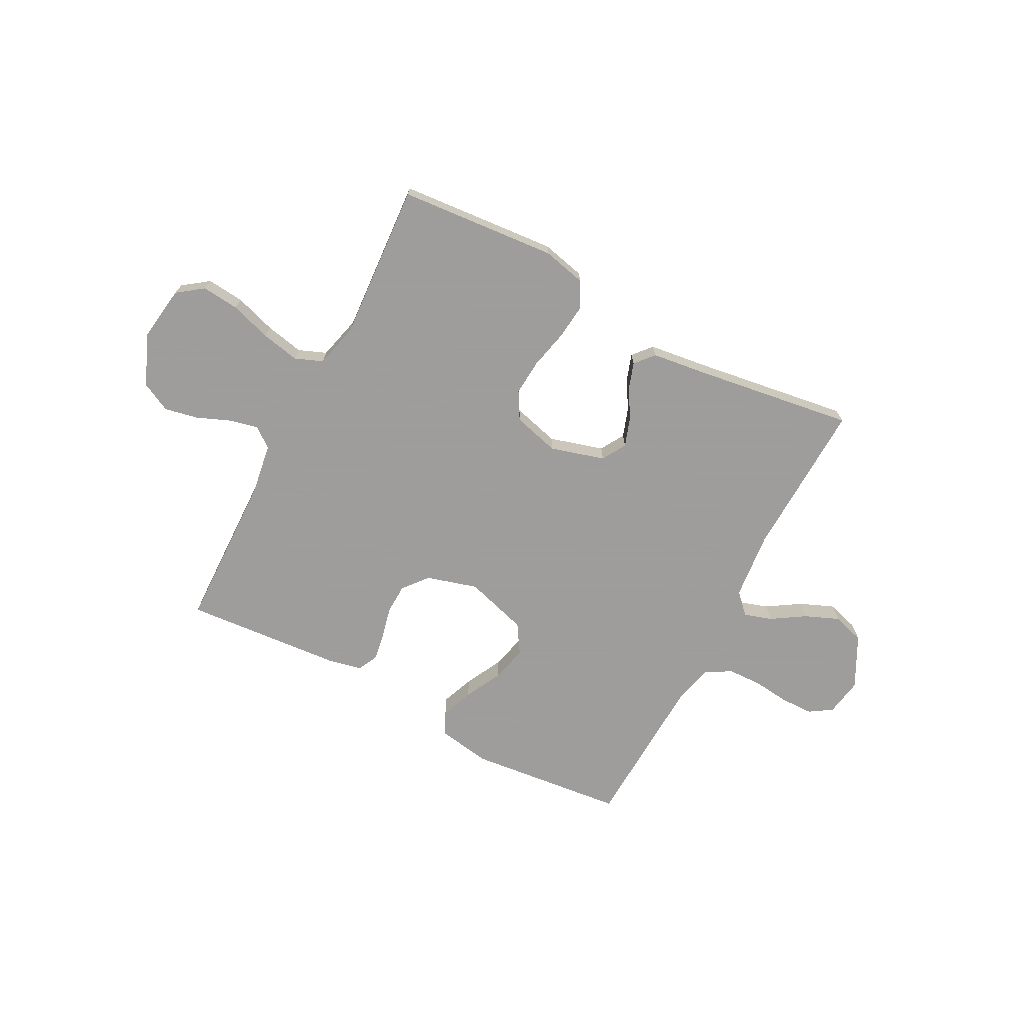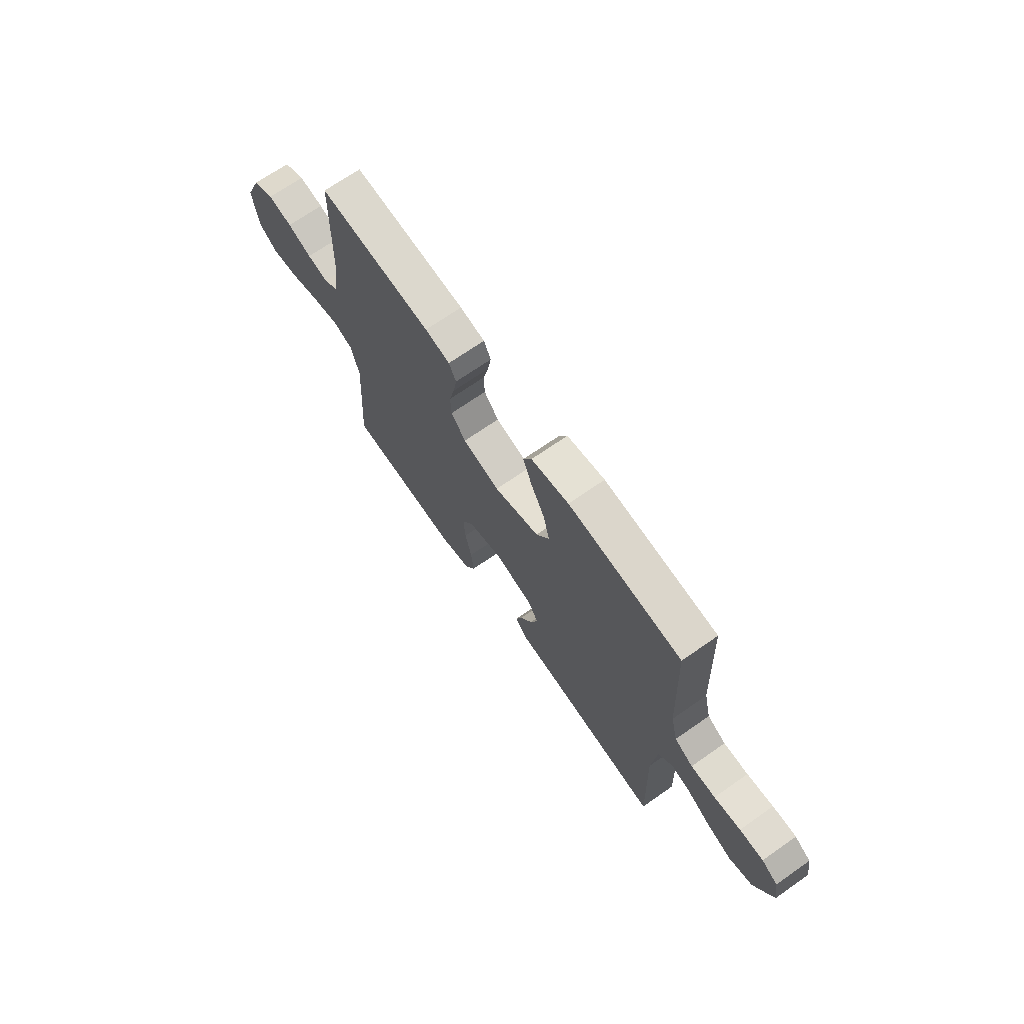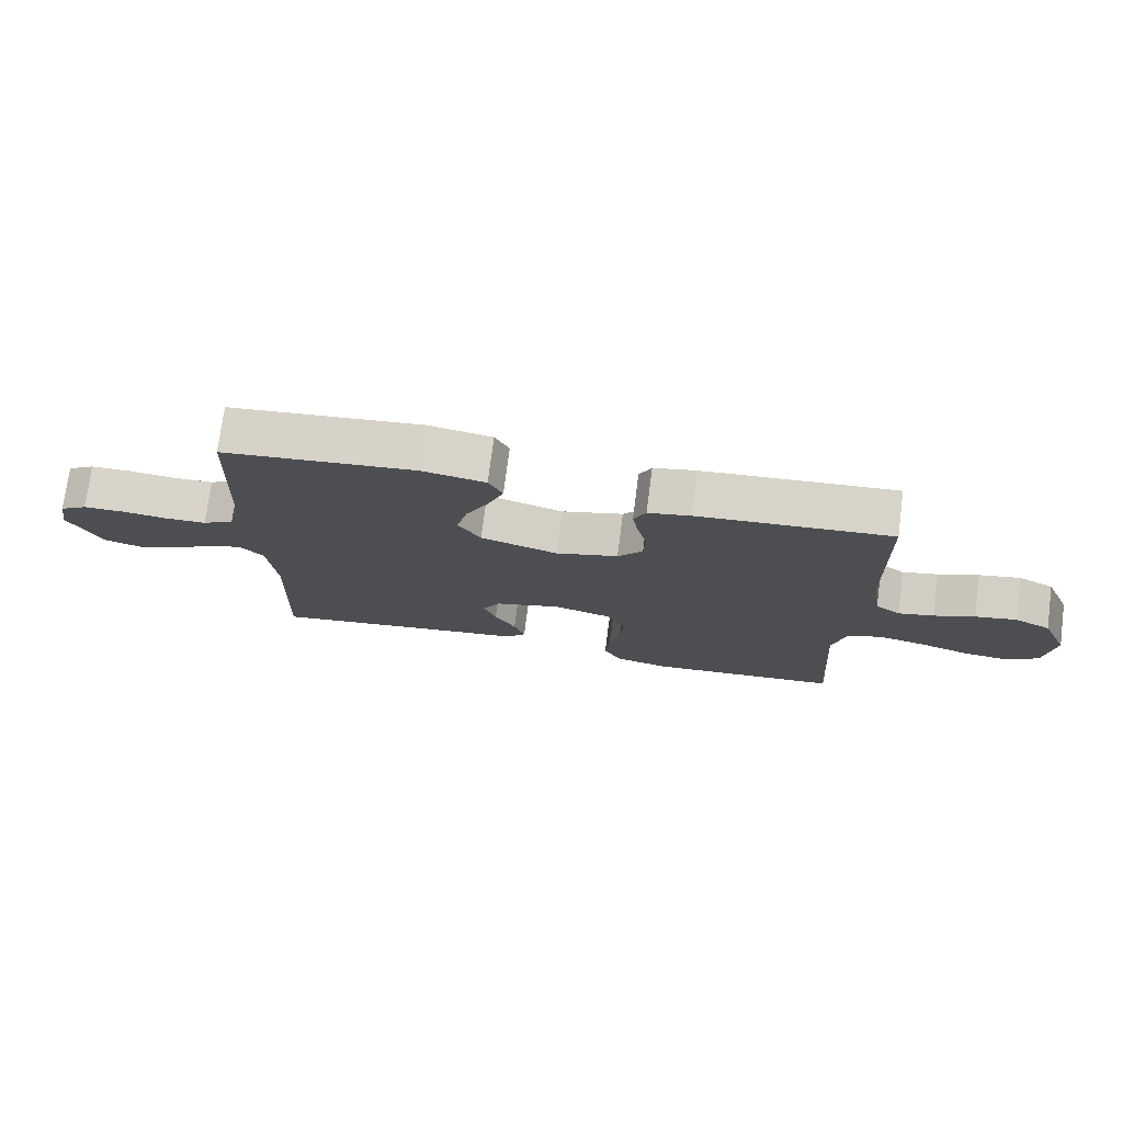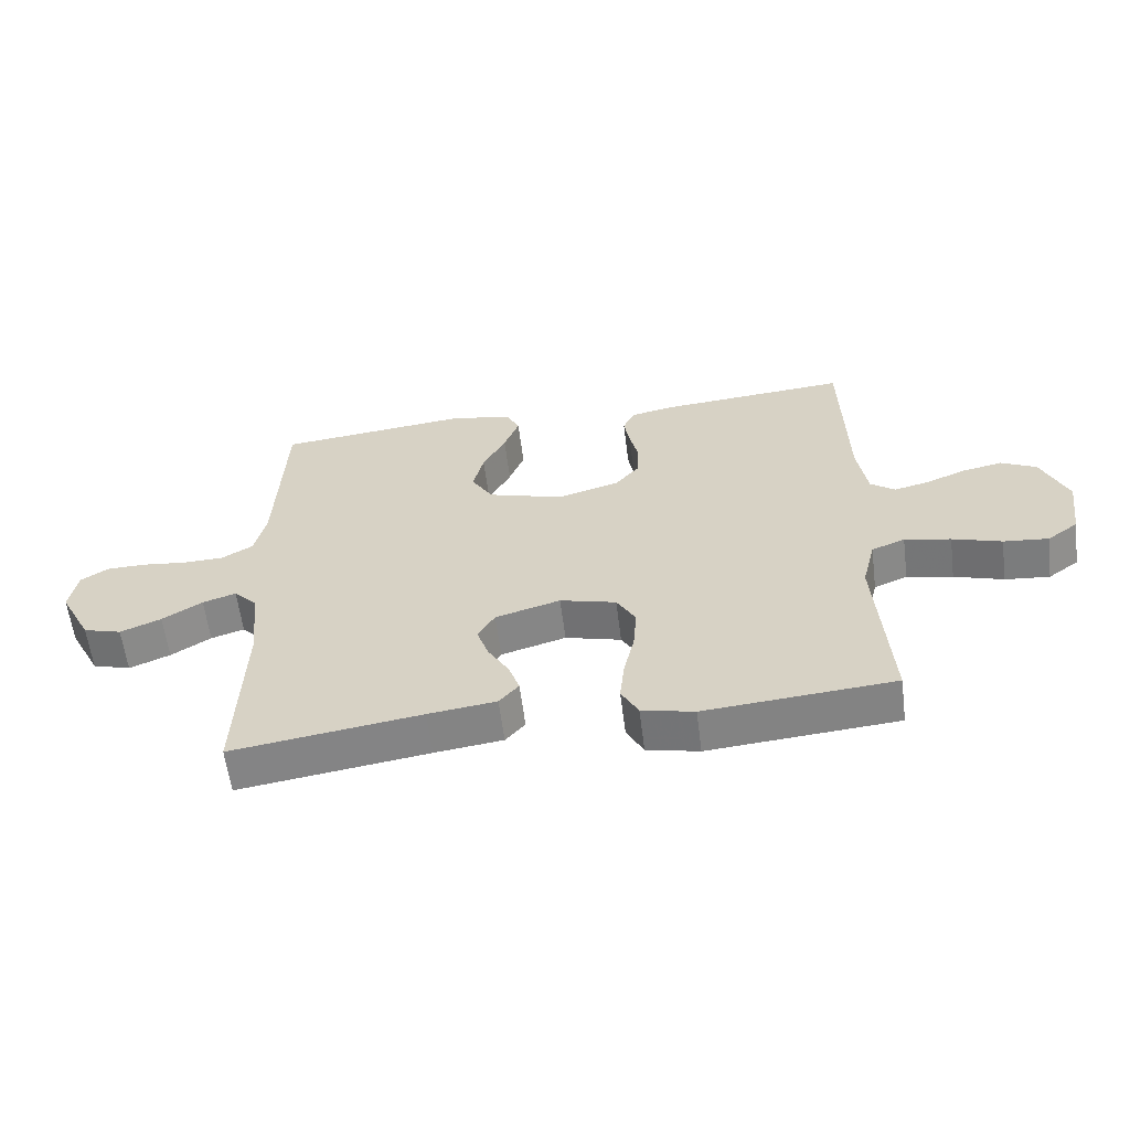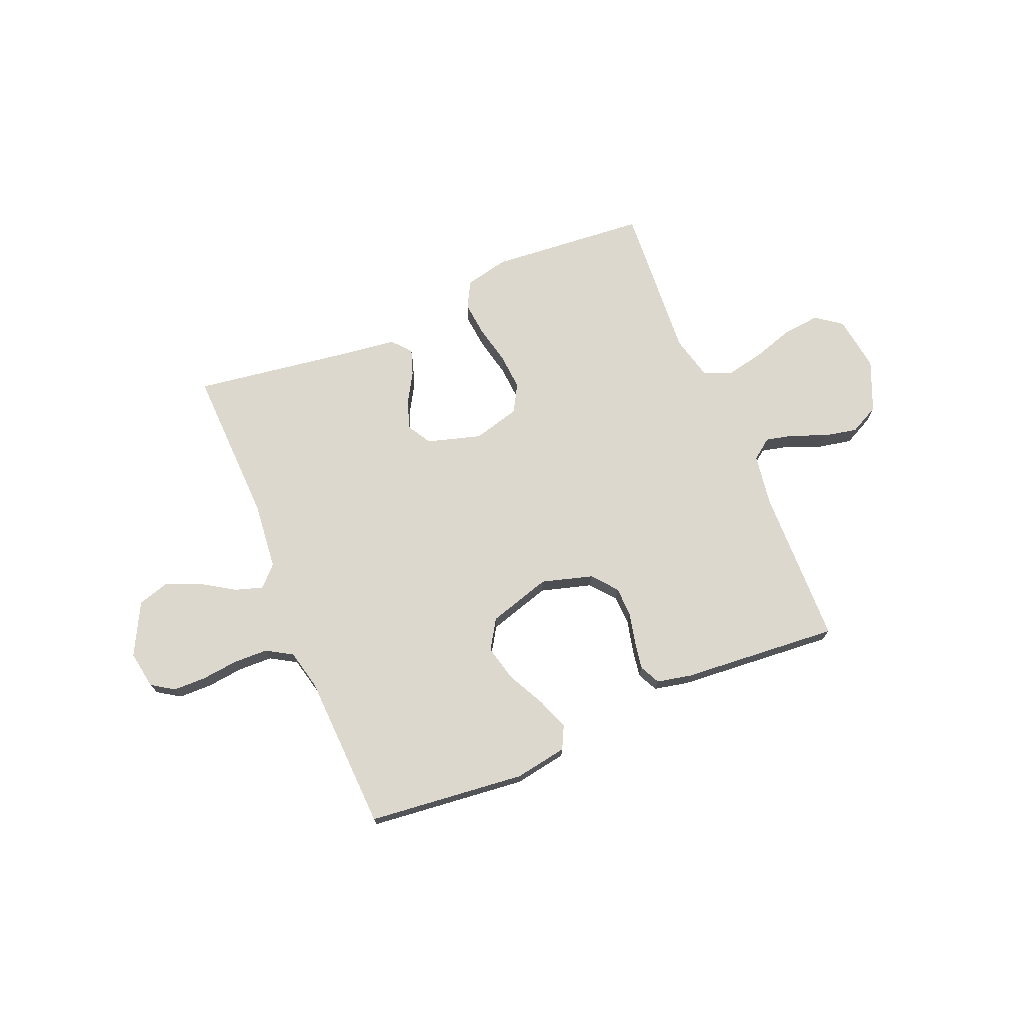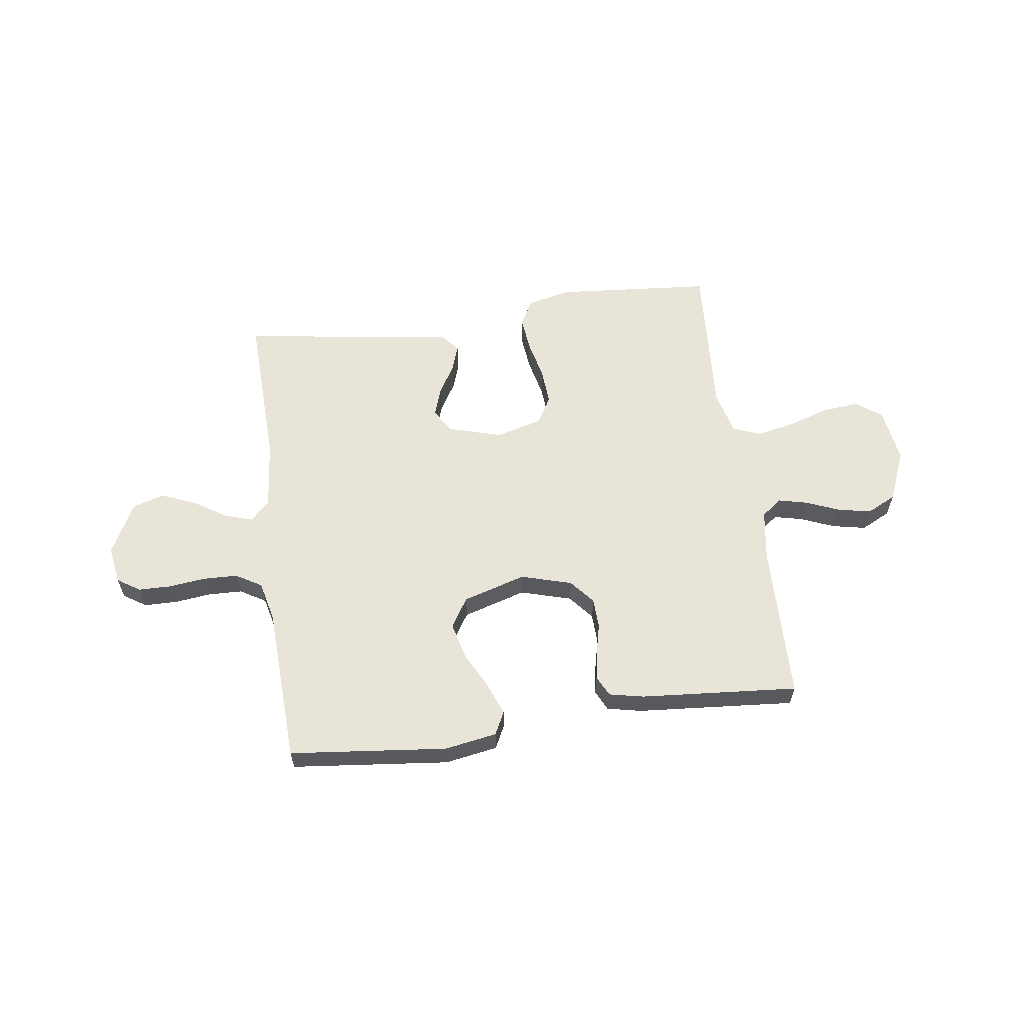
<metadata>
{"format":"obj","ext":"obj","renderer":"f3d","projection":"perspective","resolution":1024,"background":"white","views":[{"elev":-70.7,"azim":152.3,"up":"+Y"},{"elev":69.2,"azim":-125.0,"up":"+Z"},{"elev":74.7,"azim":7.4,"up":"+Z"},{"elev":-60.1,"azim":7.2,"up":"+Z"},{"elev":72.3,"azim":-22.6,"up":"+Y"},{"elev":60.1,"azim":-7.9,"up":"+Y"}]}
</metadata>
<code>
v -0.5 0.07 -0.5
v -0.49 0.07 -0.2
v -0.503 0.07 -0.071
v -0.54 0.07 -0.033
v -0.593 0.07 -0.05
v -0.656 0.07 -0.09
v -0.721 0.07 -0.117
v -0.782 0.07 -0.099
v -0.833 0.07 0
v -0.821 0.07 0.072
v -0.778 0.07 0.1
v -0.715 0.07 0.101
v -0.645 0.07 0.093
v -0.58 0.07 0.095
v -0.531 0.07 0.124
v -0.513 0.07 0.2
v -0.5 0.07 0.5
v -0.2 0.07 0.532
v -0.1 0.07 0.515
v -0.078 0.07 0.471
v -0.102 0.07 0.409
v -0.138 0.07 0.339
v -0.155 0.07 0.27
v -0.12 0.07 0.214
v 0 0.07 0.178
v 0.097 0.07 0.206
v 0.136 0.07 0.253
v 0.138 0.07 0.31
v 0.124 0.07 0.37
v 0.115 0.07 0.423
v 0.134 0.07 0.462
v 0.2 0.07 0.476
v 0.5 0.07 0.5
v 0.507 0.07 0.2
v 0.522 0.07 0.102
v 0.561 0.07 0.073
v 0.616 0.07 0.086
v 0.679 0.07 0.112
v 0.743 0.07 0.125
v 0.799 0.07 0.097
v 0.84 0.07 0
v 0.825 0.07 -0.106
v 0.776 0.07 -0.142
v 0.705 0.07 -0.135
v 0.627 0.07 -0.11
v 0.554 0.07 -0.095
v 0.501 0.07 -0.116
v 0.48 0.07 -0.2
v 0.5 0.07 -0.5
v 0.2 0.07 -0.525
v 0.117 0.07 -0.506
v 0.09 0.07 -0.456
v 0.097 0.07 -0.389
v 0.114 0.07 -0.314
v 0.119 0.07 -0.245
v 0.089 0.07 -0.193
v 0 0.07 -0.169
v -0.103 0.07 -0.199
v -0.13 0.07 -0.245
v -0.111 0.07 -0.3
v -0.078 0.07 -0.356
v -0.061 0.07 -0.406
v -0.092 0.07 -0.442
v -0.2 0.07 -0.456
v -0.5 0 -0.5
v -0.49 0 -0.2
v -0.503 0 -0.071
v -0.54 0 -0.033
v -0.593 0 -0.05
v -0.656 0 -0.09
v -0.721 0 -0.117
v -0.782 0 -0.099
v -0.833 0 0
v -0.821 0 0.072
v -0.778 0 0.1
v -0.715 0 0.101
v -0.645 0 0.093
v -0.58 0 0.095
v -0.531 0 0.124
v -0.513 0 0.2
v -0.5 0 0.5
v -0.2 0 0.532
v -0.1 0 0.515
v -0.078 0 0.471
v -0.102 0 0.409
v -0.138 0 0.339
v -0.155 0 0.27
v -0.12 0 0.214
v 0 0 0.178
v 0.097 0 0.206
v 0.136 0 0.253
v 0.138 0 0.31
v 0.124 0 0.37
v 0.115 0 0.423
v 0.134 0 0.462
v 0.2 0 0.476
v 0.5 0 0.5
v 0.507 0 0.2
v 0.522 0 0.102
v 0.561 0 0.073
v 0.616 0 0.086
v 0.679 0 0.112
v 0.743 0 0.125
v 0.799 0 0.097
v 0.84 0 0
v 0.825 0 -0.106
v 0.776 0 -0.142
v 0.705 0 -0.135
v 0.627 0 -0.11
v 0.554 0 -0.095
v 0.501 0 -0.116
v 0.48 0 -0.2
v 0.5 0 -0.5
v 0.2 0 -0.525
v 0.117 0 -0.506
v 0.09 0 -0.456
v 0.097 0 -0.389
v 0.114 0 -0.314
v 0.119 0 -0.245
v 0.089 0 -0.193
v 0 0 -0.169
v -0.103 0 -0.199
v -0.13 0 -0.245
v -0.111 0 -0.3
v -0.078 0 -0.356
v -0.061 0 -0.406
v -0.092 0 -0.442
v -0.2 0 -0.456
f 61 62 63 64
f 60 61 64 1
f 59 60 1 2
f 58 59 2 3
f 57 58 3 4
f 51 52 53 54
f 51 54 55
f 48 49 50 51
f 47 48 51 55
f 46 47 55 56
f 42 43 44 45
f 42 45 46
f 41 42 46
f 37 38 39 40
f 36 37 40 41
f 31 32 33 34
f 31 34 35
f 28 29 30 31
f 28 31 35
f 27 28 35 36
f 19 20 21 22
f 19 22 23
f 16 17 18 19
f 15 16 19 23
f 14 15 23 24
f 10 11 12 13
f 10 13 14
f 9 10 14
f 5 6 7 8
f 4 5 8 9
f 41 46 56 57
f 36 41 57 4
f 26 27 36
f 25 26 36 4
f 14 24 25
f 4 9 14 25
f 128 127 126 125
f 65 128 125 124
f 66 65 124 123
f 67 66 123 122
f 68 67 122 121
f 118 117 116 115
f 119 118 115
f 115 114 113 112
f 119 115 112 111
f 120 119 111 110
f 109 108 107 106
f 110 109 106
f 110 106 105
f 104 103 102 101
f 105 104 101 100
f 98 97 96 95
f 99 98 95
f 95 94 93 92
f 99 95 92
f 100 99 92 91
f 86 85 84 83
f 87 86 83
f 83 82 81 80
f 87 83 80 79
f 88 87 79 78
f 77 76 75 74
f 78 77 74
f 78 74 73
f 72 71 70 69
f 73 72 69 68
f 121 120 110 105
f 68 121 105 100
f 100 91 90
f 68 100 90 89
f 89 88 78
f 89 78 73 68
f 1 65 66 2
f 2 66 67 3
f 3 67 68 4
f 4 68 69 5
f 5 69 70 6
f 6 70 71 7
f 7 71 72 8
f 8 72 73 9
f 9 73 74 10
f 10 74 75 11
f 11 75 76 12
f 12 76 77 13
f 13 77 78 14
f 14 78 79 15
f 15 79 80 16
f 16 80 81 17
f 17 81 82 18
f 18 82 83 19
f 19 83 84 20
f 20 84 85 21
f 21 85 86 22
f 22 86 87 23
f 23 87 88 24
f 24 88 89 25
f 25 89 90 26
f 26 90 91 27
f 27 91 92 28
f 28 92 93 29
f 29 93 94 30
f 30 94 95 31
f 31 95 96 32
f 32 96 97 33
f 33 97 98 34
f 34 98 99 35
f 35 99 100 36
f 36 100 101 37
f 37 101 102 38
f 38 102 103 39
f 39 103 104 40
f 40 104 105 41
f 41 105 106 42
f 42 106 107 43
f 43 107 108 44
f 44 108 109 45
f 45 109 110 46
f 46 110 111 47
f 47 111 112 48
f 48 112 113 49
f 49 113 114 50
f 50 114 115 51
f 51 115 116 52
f 52 116 117 53
f 53 117 118 54
f 54 118 119 55
f 55 119 120 56
f 56 120 121 57
f 57 121 122 58
f 58 122 123 59
f 59 123 124 60
f 60 124 125 61
f 61 125 126 62
f 62 126 127 63
f 63 127 128 64
f 64 128 65 1

</code>
